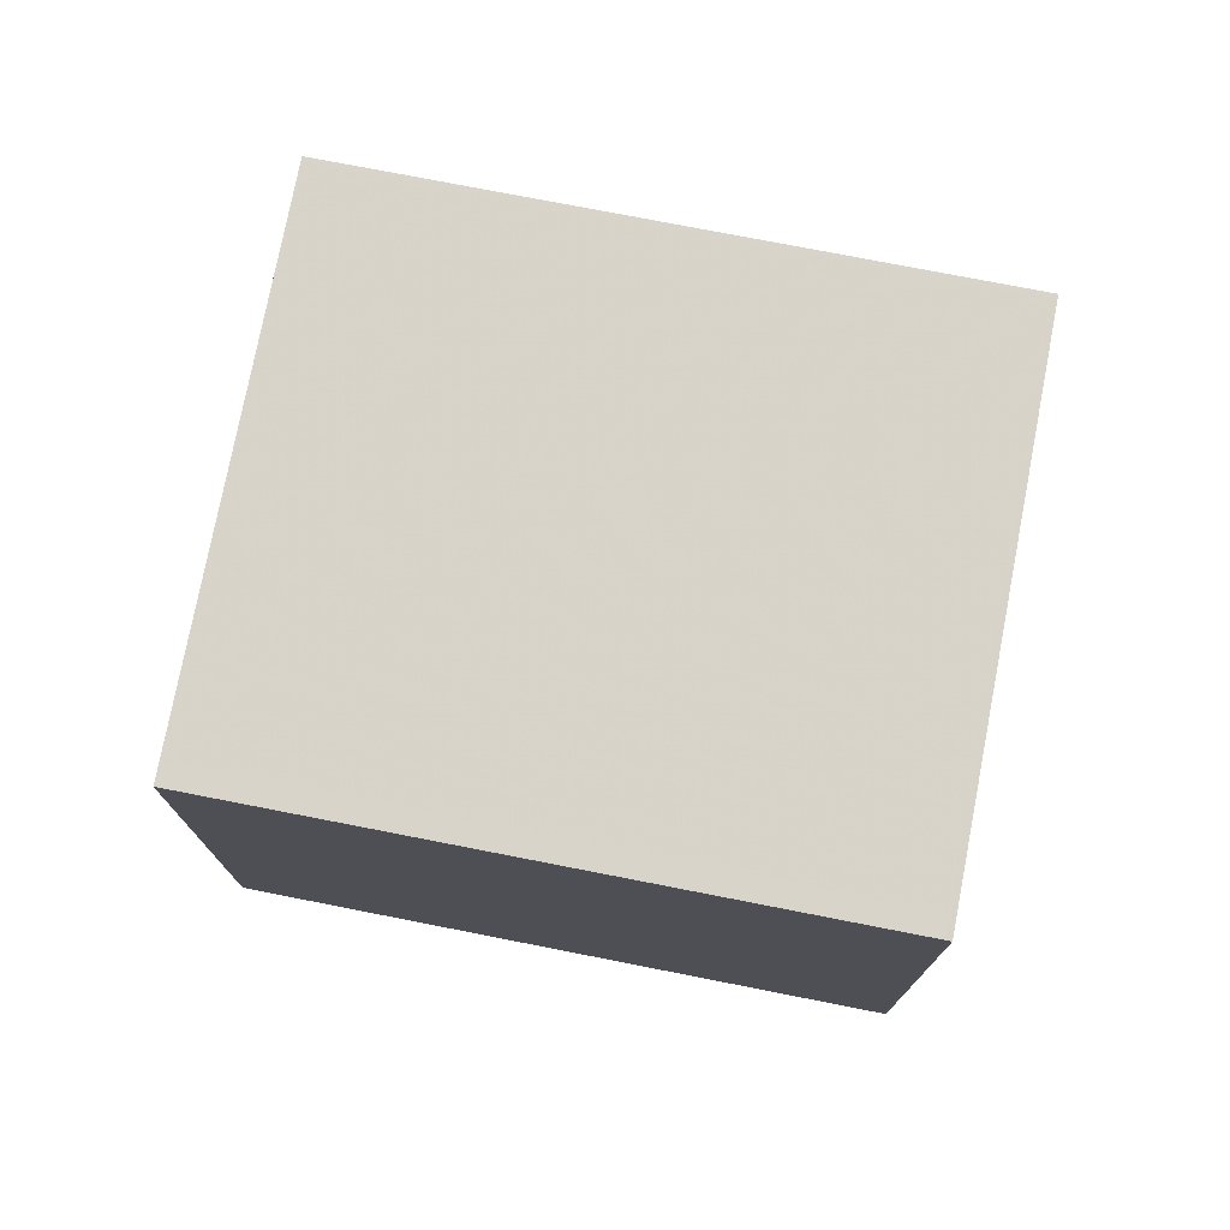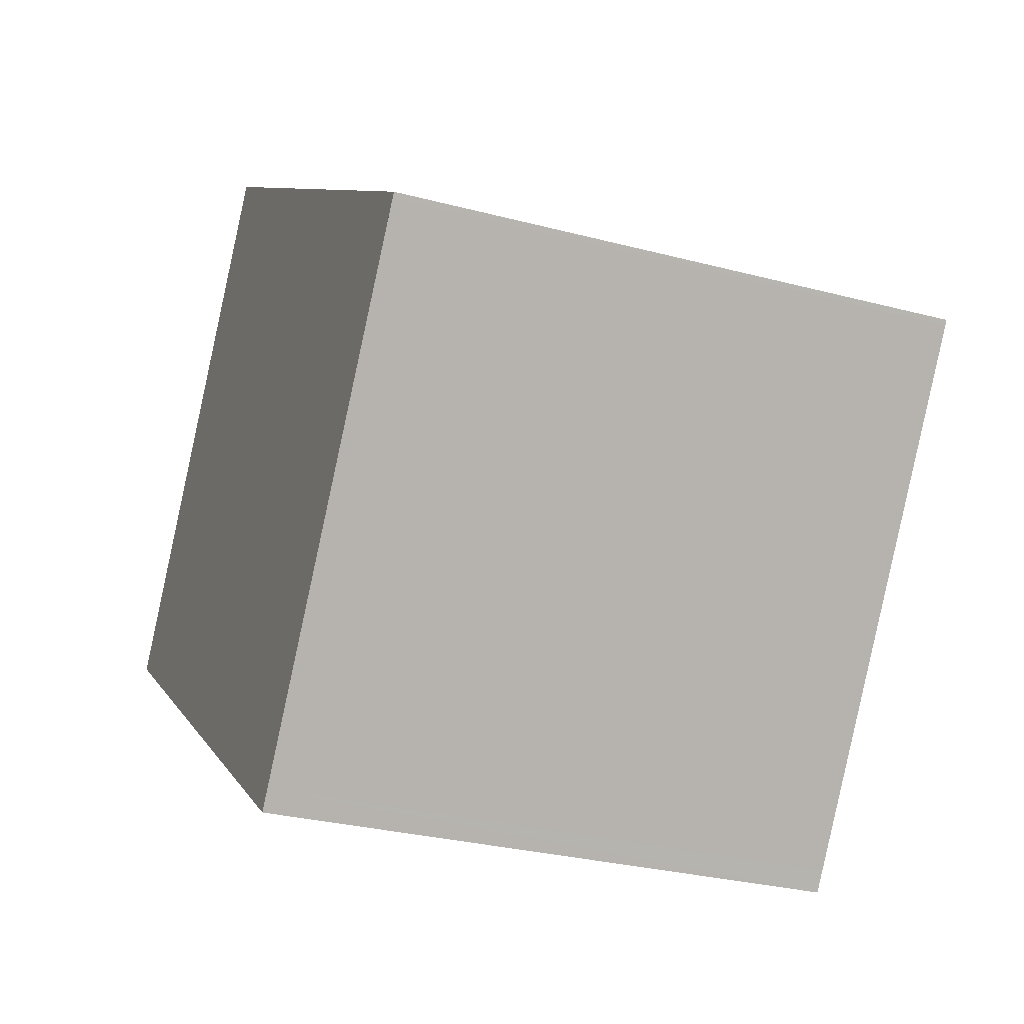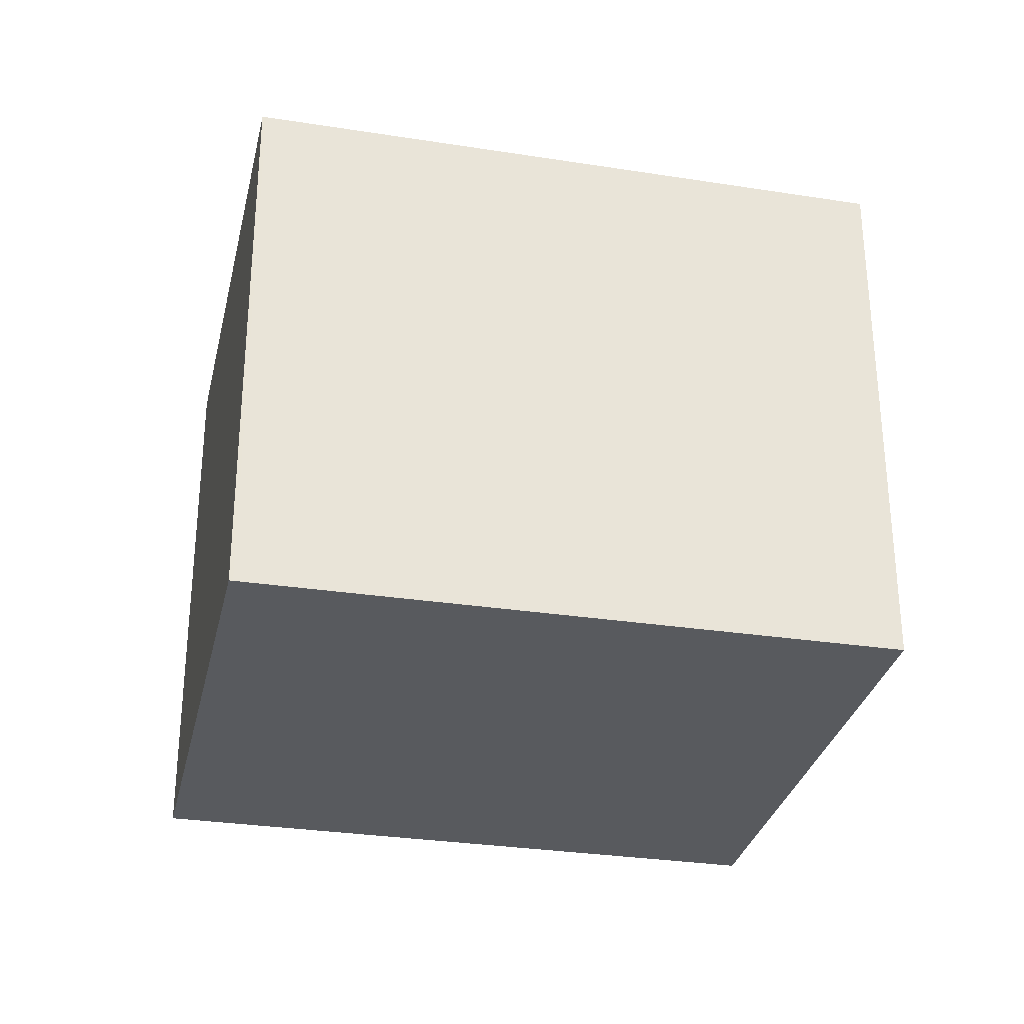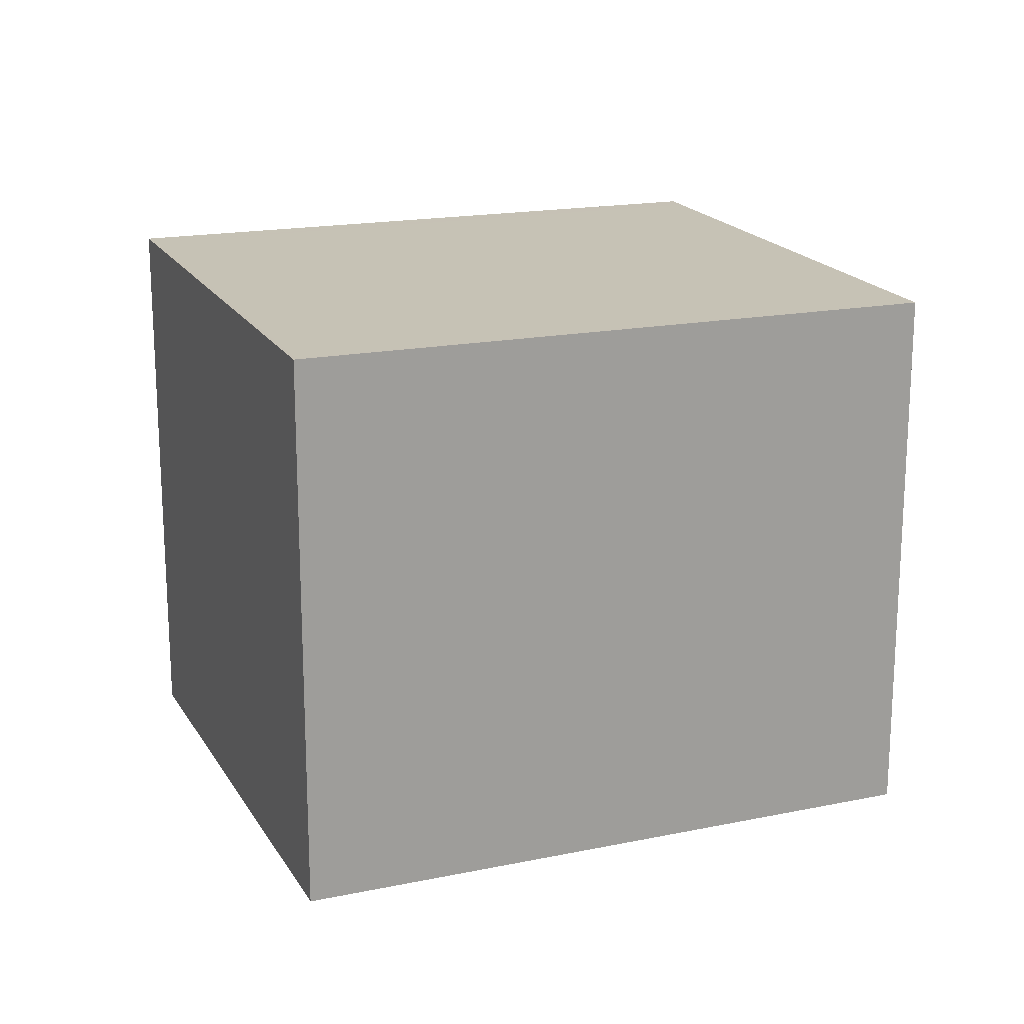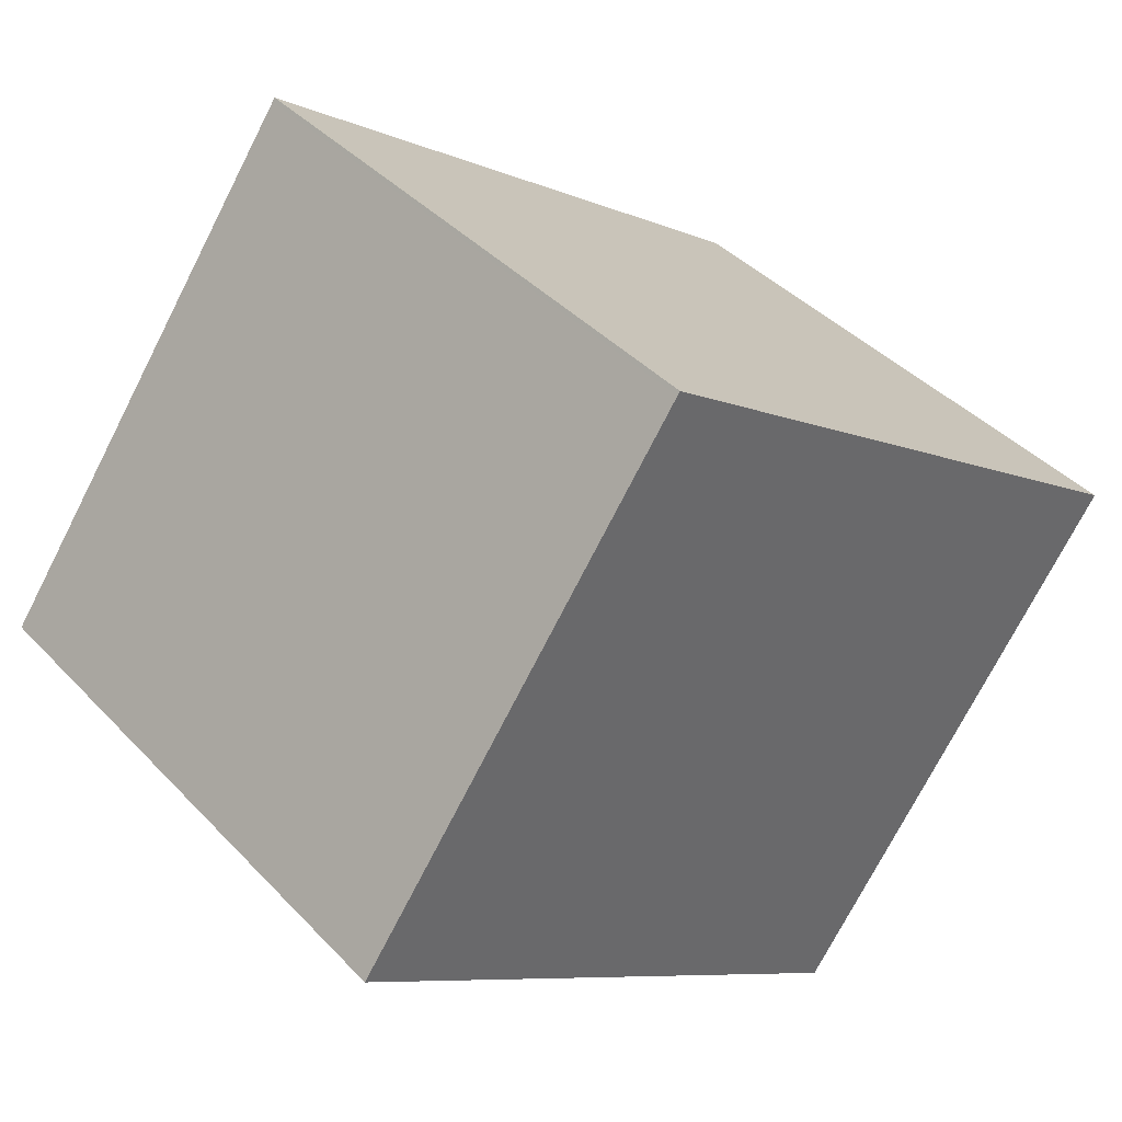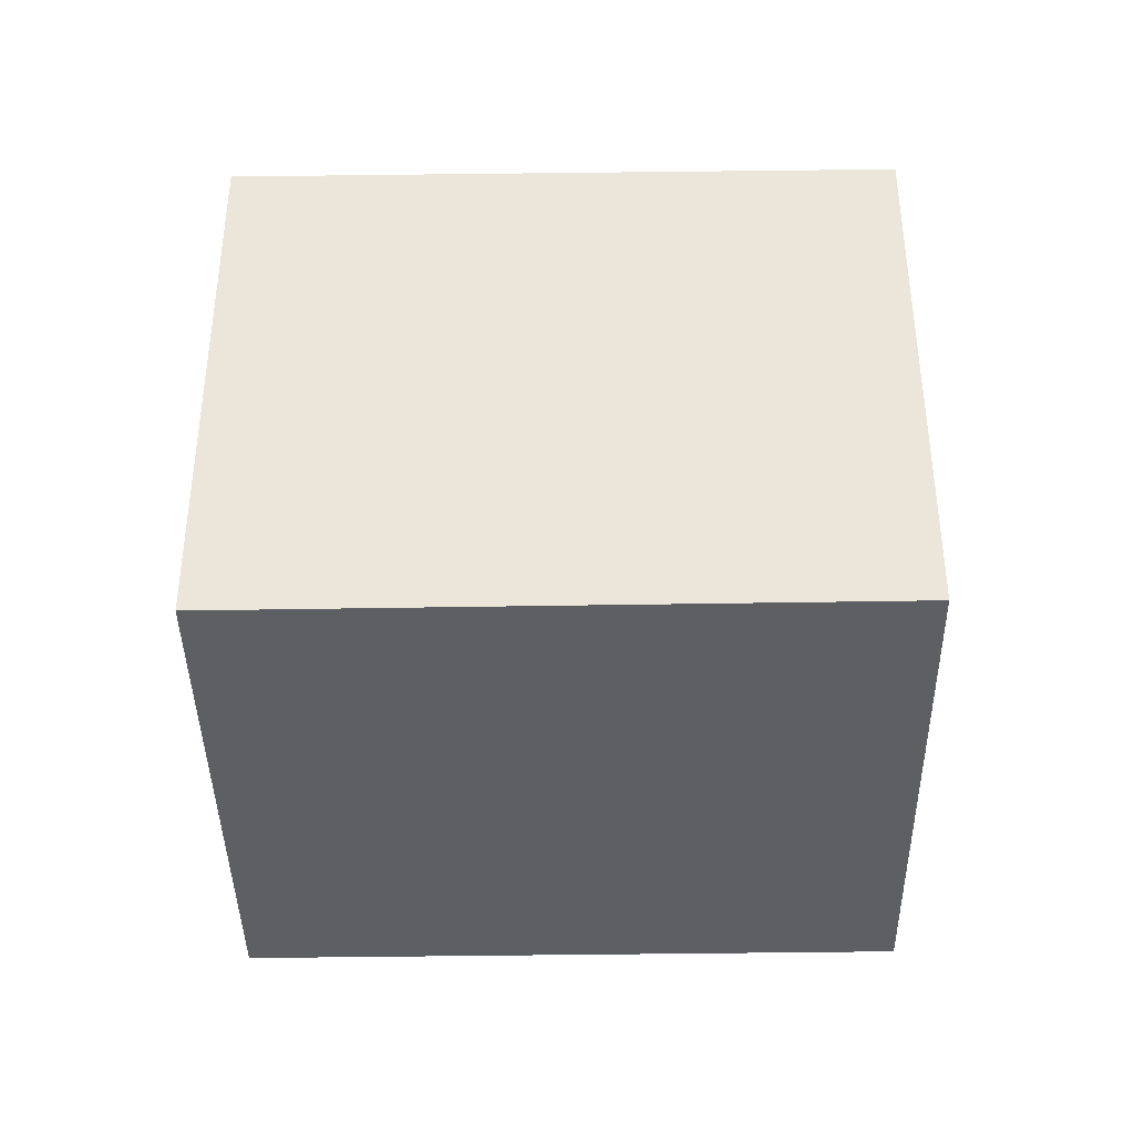
<metadata>
{"format":"obj","ext":"obj","renderer":"f3d","projection":"perspective","resolution":1024,"background":"white","views":[{"elev":75.9,"azim":46.4,"up":"+Z"},{"elev":-29.2,"azim":-111.4,"up":"+Y"},{"elev":-31.0,"azim":-157.0,"up":"+Z"},{"elev":18.7,"azim":-166.6,"up":"+Z"},{"elev":40.7,"azim":141.3,"up":"+Y"},{"elev":-40.2,"azim":-143.6,"up":"+Z"}]}
</metadata>
<code>
v -1585 -1657 2.247
v -1583 -1659 2.259
v -1585 -1660 2.239
v -1587 -1658 2.227
v -1583 -1659 2.259
v -1585 -1657 2.247
v -1587 -1658 2.227
v -1585 -1657 2.247
v -1585 -1657 2.247
v -1587 -1658 2.227
v -1587 -1658 2.227
v -1585 -1660 2.239
v -1585 -1660 2.239
v -1585 -1660 2.239
v -1583 -1658 2.259
v -1583 -1658 2.259
v -1585 -1657 2.247
v -1585 -1657 2.247
v -1585 -1657 0
v -1585 -1657 0
v -1583 -1659 2.259
v -1583 -1659 2.259
v -1583 -1659 -4.441e-16
v -1583 -1659 0
v -1585 -1660 2.239
v -1585 -1660 2.239
v -1585 -1660 0
v -1585 -1660 0
v -1587 -1658 2.227
v -1587 -1658 2.227
v -1587 -1658 0
v -1587 -1658 0
v -1585 -1660 2.239
v -1583 -1659 2.259
v -1583 -1659 0
v -1585 -1660 0
v -1585 -1657 2.247
v -1585 -1657 2.247
v -1585 -1657 0
v -1585 -1657 0
v -1587 -1658 2.227
v -1587 -1658 2.227
v -1587 -1658 0
v -1587 -1658 0
v -1583 -1658 2.259
v -1585 -1657 2.247
v -1585 -1657 0
v -1583 -1658 0
v -1585 -1657 2.247
v -1587 -1658 2.227
v -1587 -1658 0
v -1585 -1657 0
v -1585 -1660 2.239
v -1585 -1660 2.239
v -1585 -1660 0
v -1585 -1660 0
v -1587 -1658 2.227
v -1585 -1660 2.239
v -1585 -1660 0
v -1587 -1658 0
v -1583 -1659 2.259
v -1583 -1658 2.259
v -1583 -1658 0
v -1583 -1659 -4.441e-16
v -1585 -1657 0
v -1583 -1659 0
v -1585 -1660 0
v -1587 -1658 0
f 16 2 5 15
f 15 5 12 14
f 11 6 8 10
f 8 6 1 9
f 10 7 4 11
f 14 12 3 13
f 13 7 10 14
f 14 10 8 15
f 15 8 9 16
f 18 19 20 17
f 22 23 24 21
f 26 27 28 25
f 30 31 32 29
f 34 35 36 33
f 38 39 40 37
f 42 43 44 41
f 46 47 48 45
f 50 51 52 49
f 54 55 56 53
f 58 59 60 57
f 62 63 64 61
f 66 67 68 65

</code>
